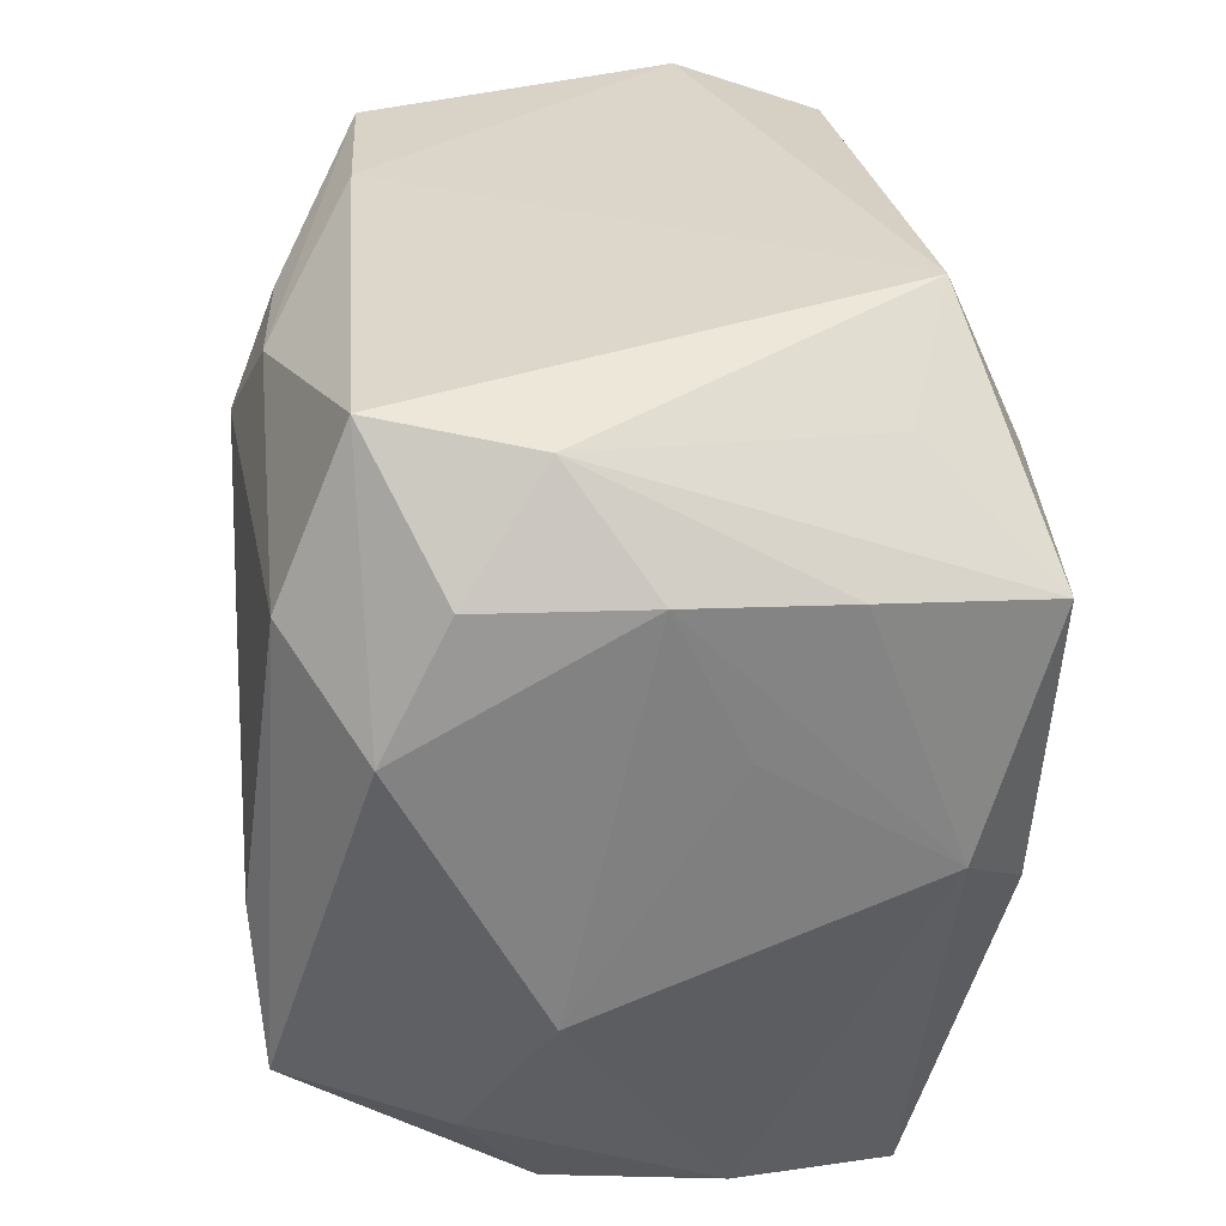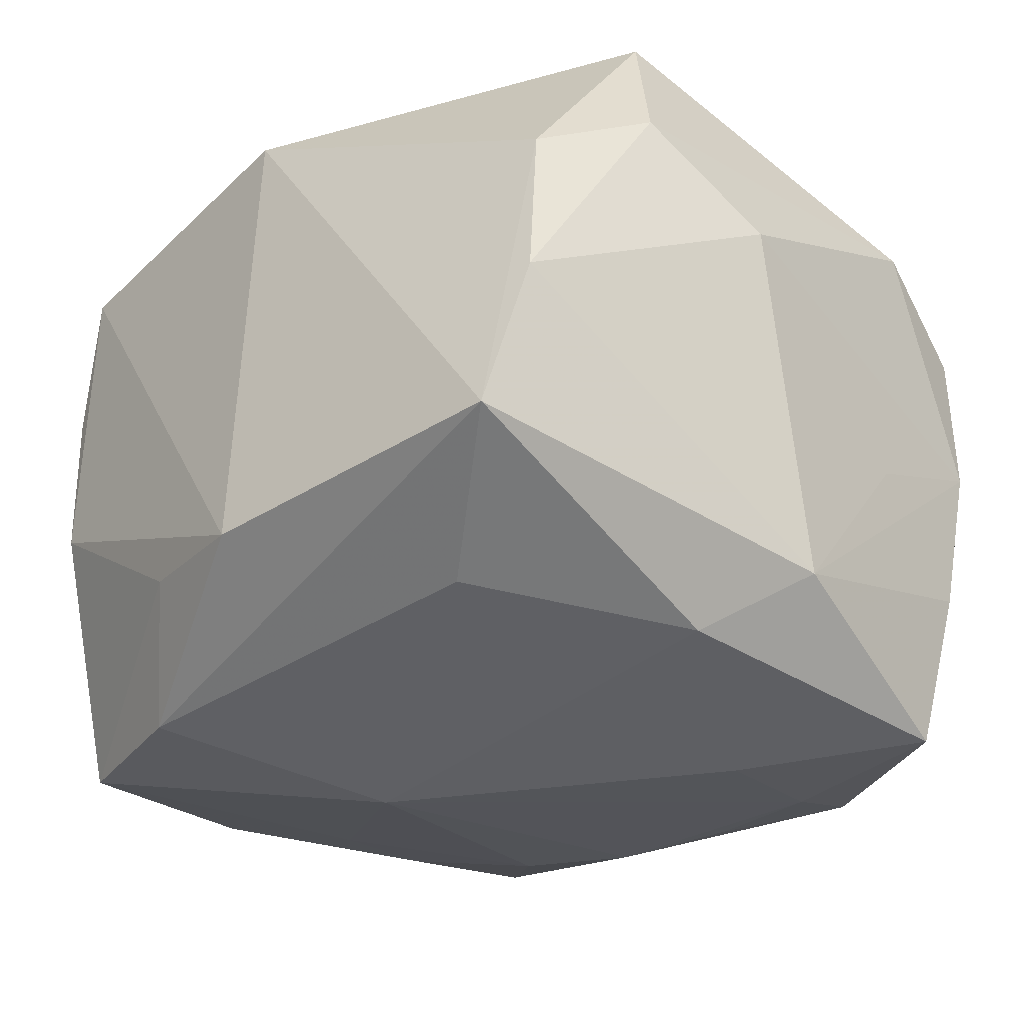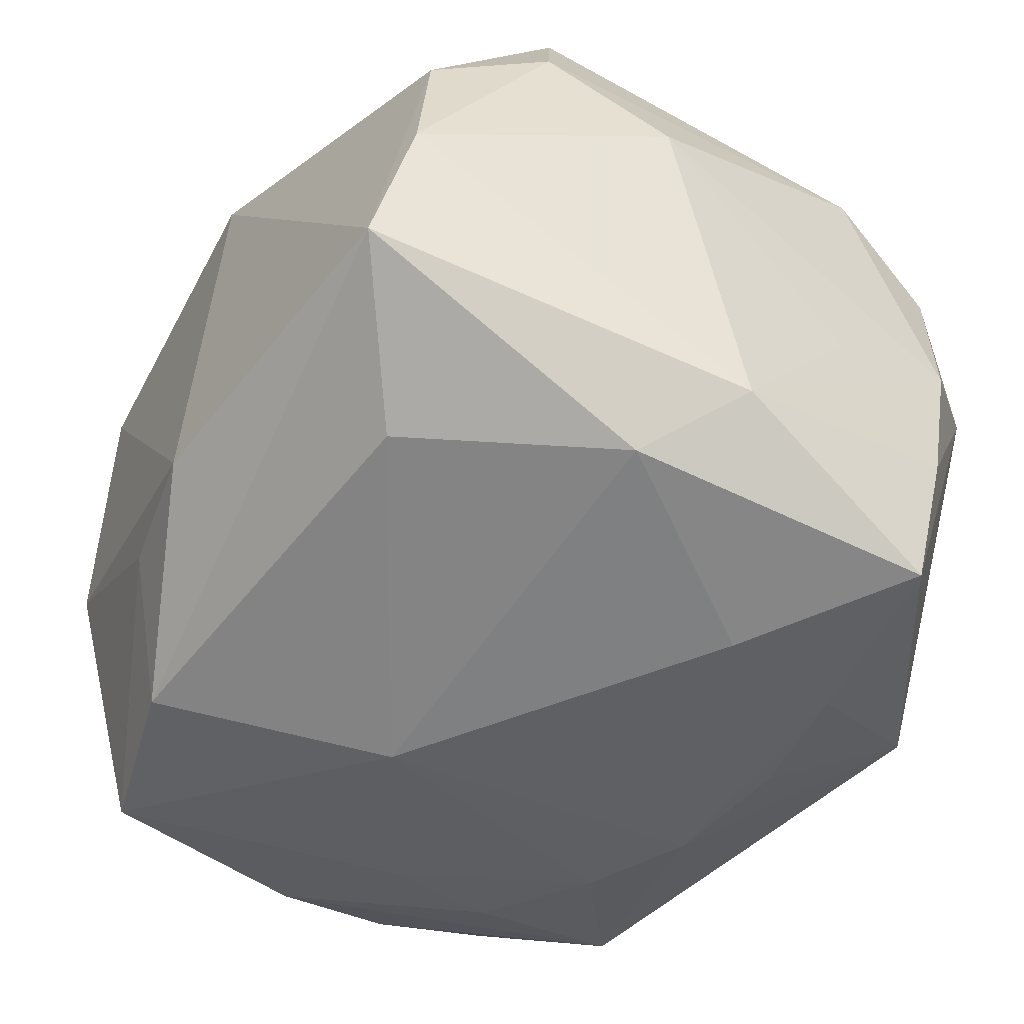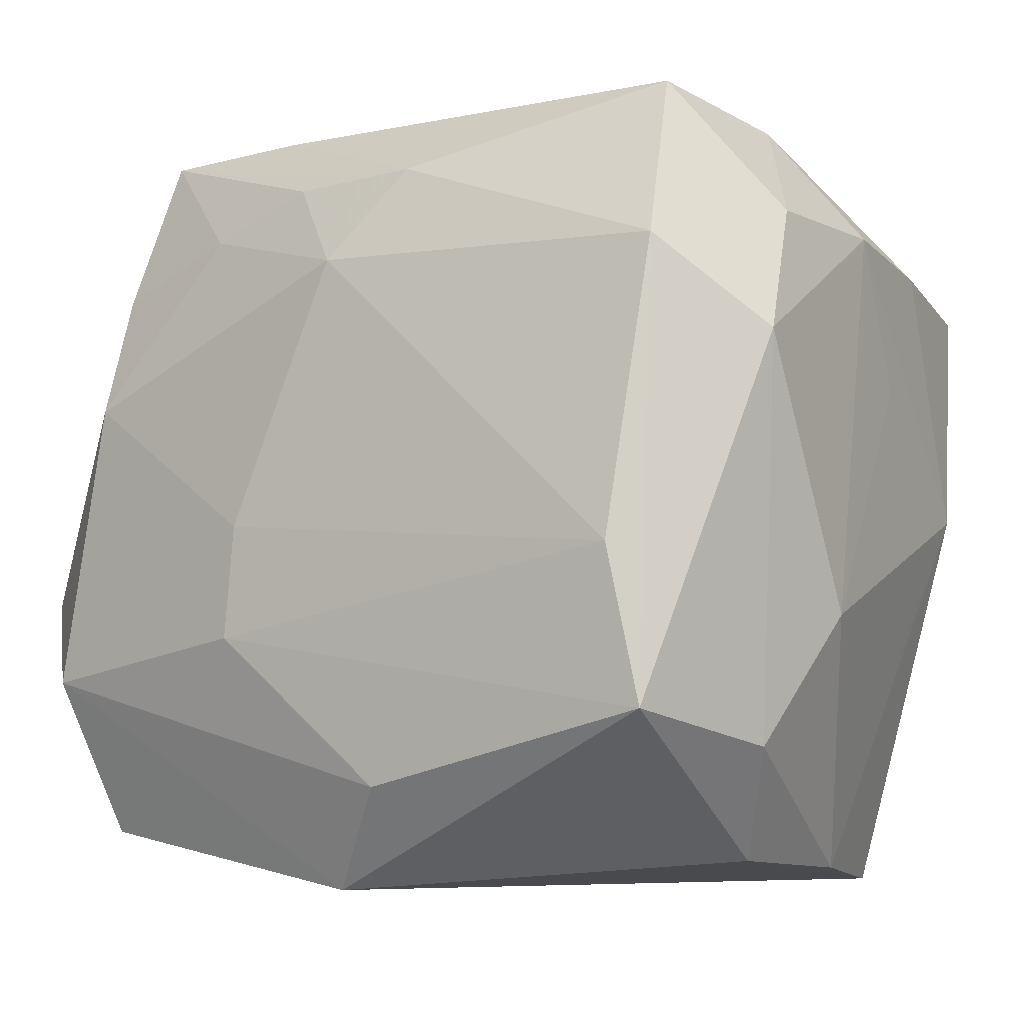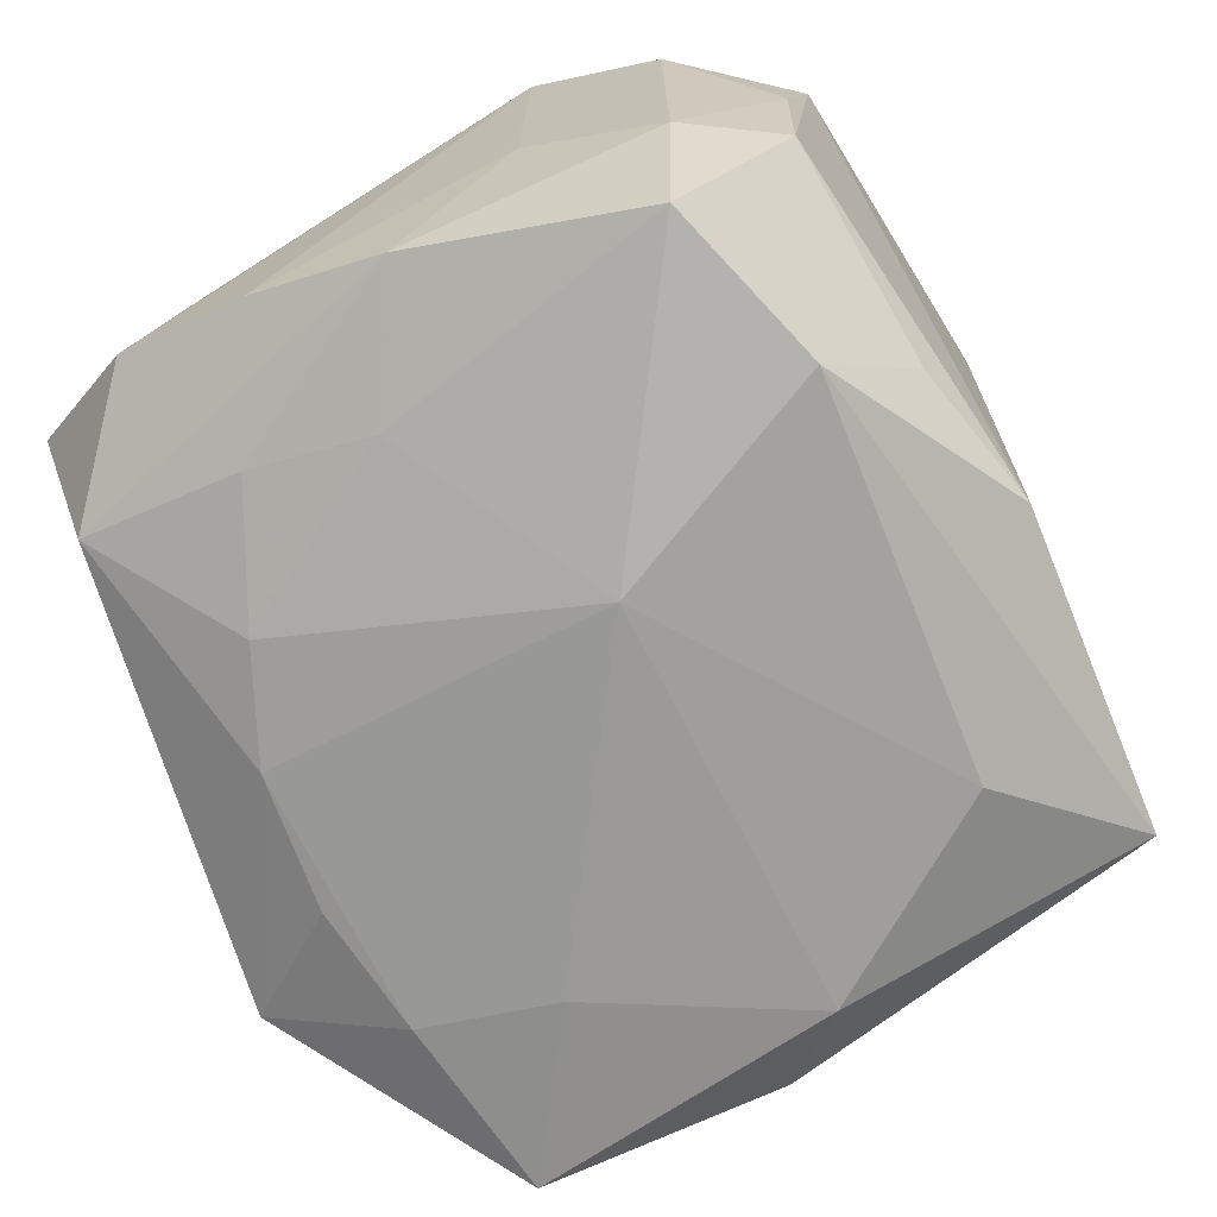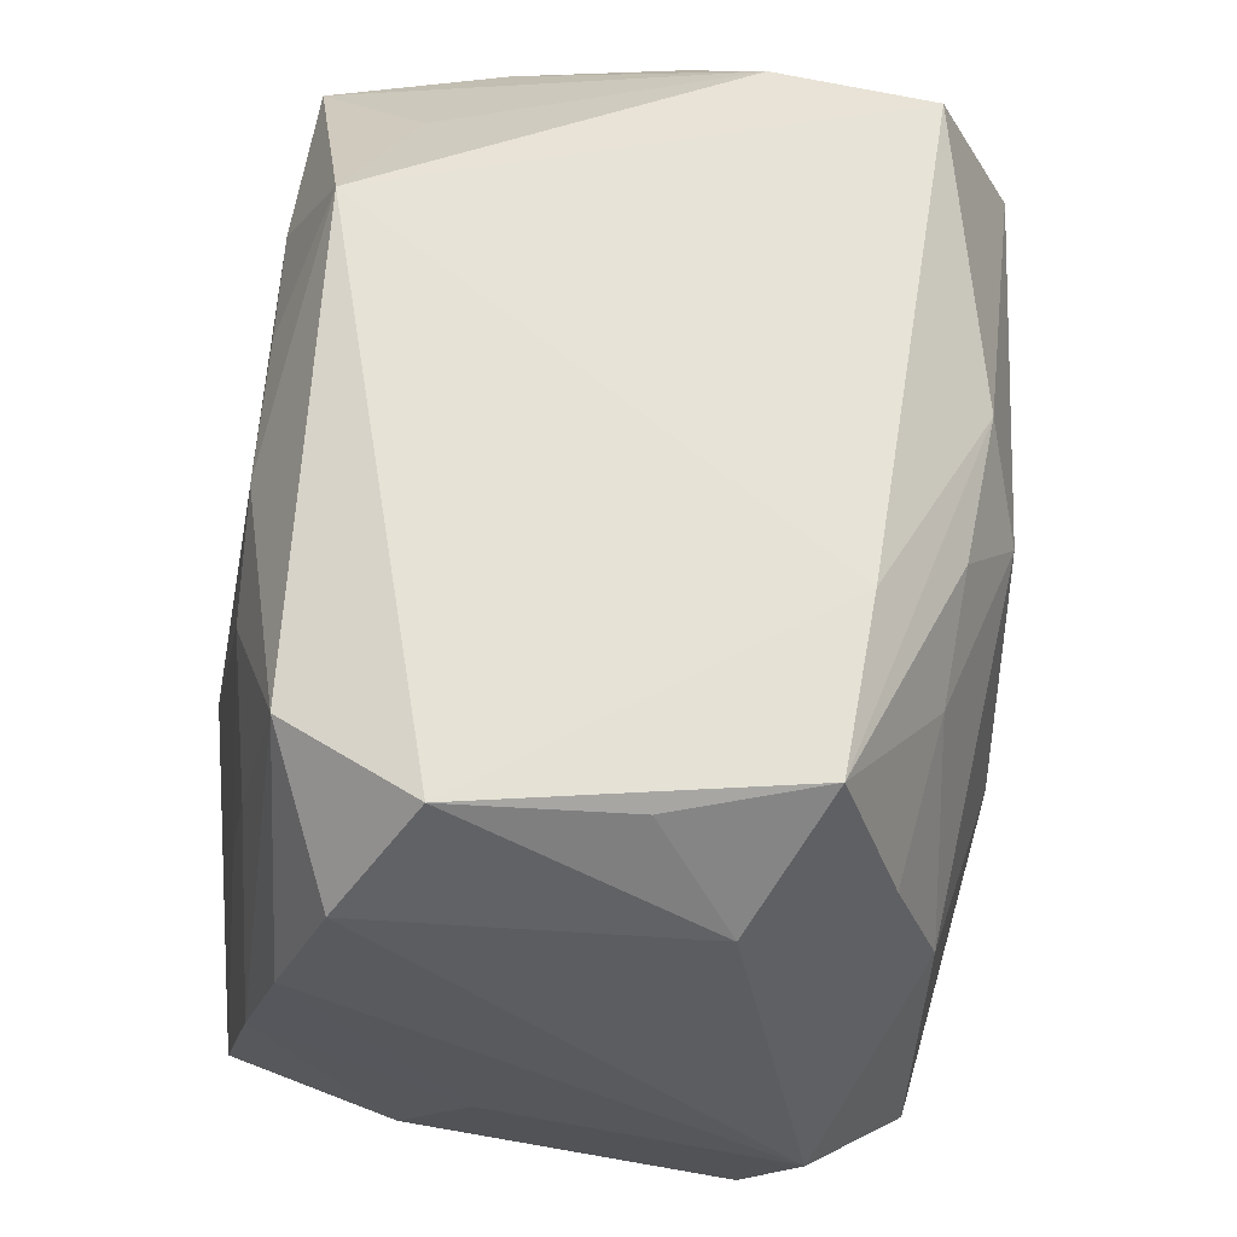
<metadata>
{"format":"obj","ext":"obj","renderer":"f3d","projection":"perspective","resolution":1024,"background":"white","views":[{"elev":30.7,"azim":86.6,"up":"+Y"},{"elev":-35.6,"azim":40.2,"up":"+Z"},{"elev":-55.4,"azim":52.5,"up":"+Z"},{"elev":-5.7,"azim":35.2,"up":"+Y"},{"elev":-69.6,"azim":-67.6,"up":"+Z"},{"elev":63.5,"azim":-79.9,"up":"+Y"}]}
</metadata>
<code>
v 0.0222 -0.006587 0.003401
v 0.02 -0.0007157 -0.01344
v 0.02024 -0.013 0.007723
v -0.004636 -0.001902 0.01756
v -0.02151 0.01415 -0.007732
v -0.002731 0.01561 0.01465
v 0.02032 0.0121 -0.008771
v -0.006333 0.01932 0.01115
v -0.02224 0.00744 -0.01031
v 0.01731 -0.01856 0.004236
v 0.02244 0.006575 0.01034
v -0.02158 -0.01174 -0.006696
v -0.008384 -0.01797 -0.01046
v 0.01828 0.01793 0.003129
v -0.003699 0.01462 -0.01488
v -0.01457 0.01907 0.01111
v -0.005217 -0.007522 0.01755
v 0.01553 -0.004453 -0.01673
v -0.018 -0.009525 0.01618
v 0.02115 0.005434 -0.004436
v -0.01536 0.00497 0.01598
v -0.009315 0.01263 -0.01437
v -0.01822 -0.01641 -0.002805
v 0.01824 -0.01126 0.01559
v 0.003242 -0.01493 0.01624
v -0.0119 -0.01413 -0.01606
v 0.02145 0.01287 0.007083
v -0.008434 0.01358 0.01463
v -0.0153 0.01845 -0.01091
v -0.0201 -0.01097 -0.015
v -0.01544 0.01117 0.01391
v 0.003109 0.01476 -0.01552
v 0.01739 -0.01919 -0.004275
v 0.007717 0.02013 -0.01333
v 0.0215 0.01284 -0.0009843
v -0.01702 0.01877 0.004203
v -0.0006614 -0.02012 0.01359
v 0.01812 0.01103 0.01423
v -0.01547 0.003906 -0.01408
v 0.0005854 0.01128 0.01668
v 0.008401 -0.01391 -0.01566
v -0.02163 -0.01165 0.009219
v -0.02232 -0.005155 0.01214
v -0.02232 -0.004896 -0.002713
v 0.01525 -0.02012 -0.01199
v 0.01002 0.006162 -0.01782
v -0.006111 -0.003027 -0.01783
v 0.01698 0.01917 0.01079
v 0.01678 -0.003587 0.01618
v -0.01953 0.01361 0.007991
v 0.004195 0.01579 0.01484
v -0.01835 -0.01657 0.005235
v -0.0159 0.01014 -0.01285
v 0.01855 0.01103 -0.01714
v -0.0167 -0.01752 0.0128
v 0.009403 0.01317 -0.0165
v -0.001498 -0.02012 -0.01179
v -0.02207 0.0008099 -0.01235
v -0.01844 0.01978 -0.004135
v 0.01415 0.0163 -0.01118
f 29 59 34
f 34 59 8
f 8 48 34
f 17 49 4
f 4 49 40
f 16 8 59
f 46 18 47
f 46 54 18
f 34 48 14
f 37 45 10
f 18 54 2
f 2 45 18
f 57 45 37
f 47 18 41
f 18 45 41
f 19 17 4
f 37 25 19
f 19 25 17
f 38 40 49
f 59 29 5
f 29 9 5
f 28 16 31
f 6 28 40
f 16 28 6
f 56 46 47
f 34 54 56
f 54 46 56
f 60 54 34
f 34 14 60
f 60 14 54
f 33 10 45
f 33 2 1
f 45 2 33
f 24 38 49
f 49 17 24
f 17 25 24
f 37 10 24
f 24 25 37
f 30 39 47
f 12 30 23
f 43 5 9
f 21 19 4
f 4 40 21
f 31 43 21
f 21 43 19
f 21 28 31
f 40 28 21
f 51 38 48
f 40 38 51
f 51 6 40
f 48 8 51
f 8 16 51
f 16 6 51
f 15 56 47
f 15 29 34
f 54 14 7
f 14 35 7
f 7 2 54
f 7 35 2
f 1 2 20
f 20 35 1
f 2 35 20
f 1 35 11
f 38 24 11
f 48 38 11
f 45 57 26
f 26 41 45
f 47 41 26
f 26 30 47
f 58 30 12
f 58 9 29
f 29 53 58
f 58 53 39
f 39 30 58
f 19 43 42
f 5 43 50
f 59 5 50
f 31 16 50
f 50 43 31
f 22 15 47
f 47 39 22
f 39 53 22
f 22 53 29
f 29 15 22
f 34 56 32
f 32 15 34
f 56 15 32
f 1 11 3
f 3 11 24
f 3 24 10
f 3 33 1
f 10 33 3
f 48 11 27
f 27 11 35
f 27 14 48
f 27 35 14
f 13 23 30
f 30 26 13
f 57 23 13
f 13 26 57
f 44 43 9
f 9 58 44
f 44 58 12
f 12 42 44
f 44 42 43
f 37 19 55
f 19 42 55
f 55 57 37
f 55 23 57
f 36 16 59
f 59 50 36
f 36 50 16
f 23 55 52
f 52 55 42
f 12 23 52
f 52 42 12

</code>
